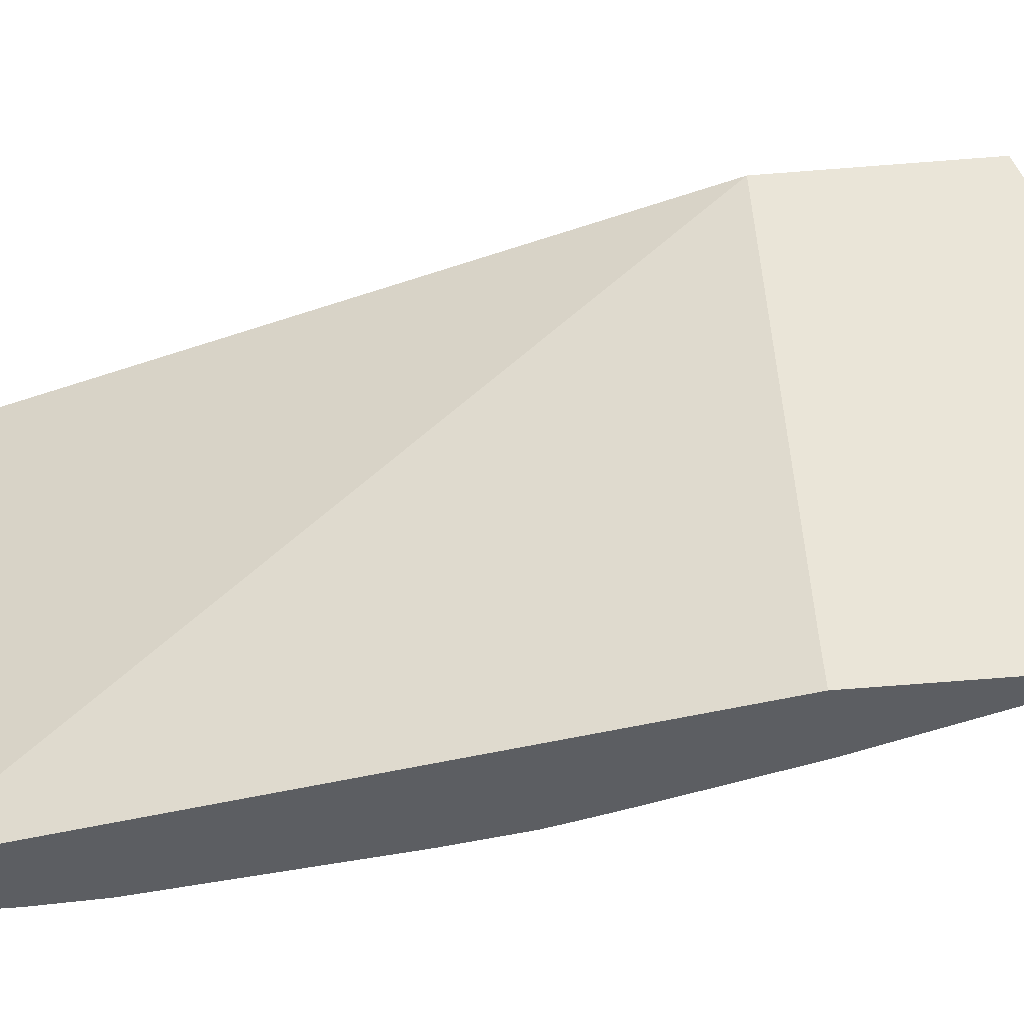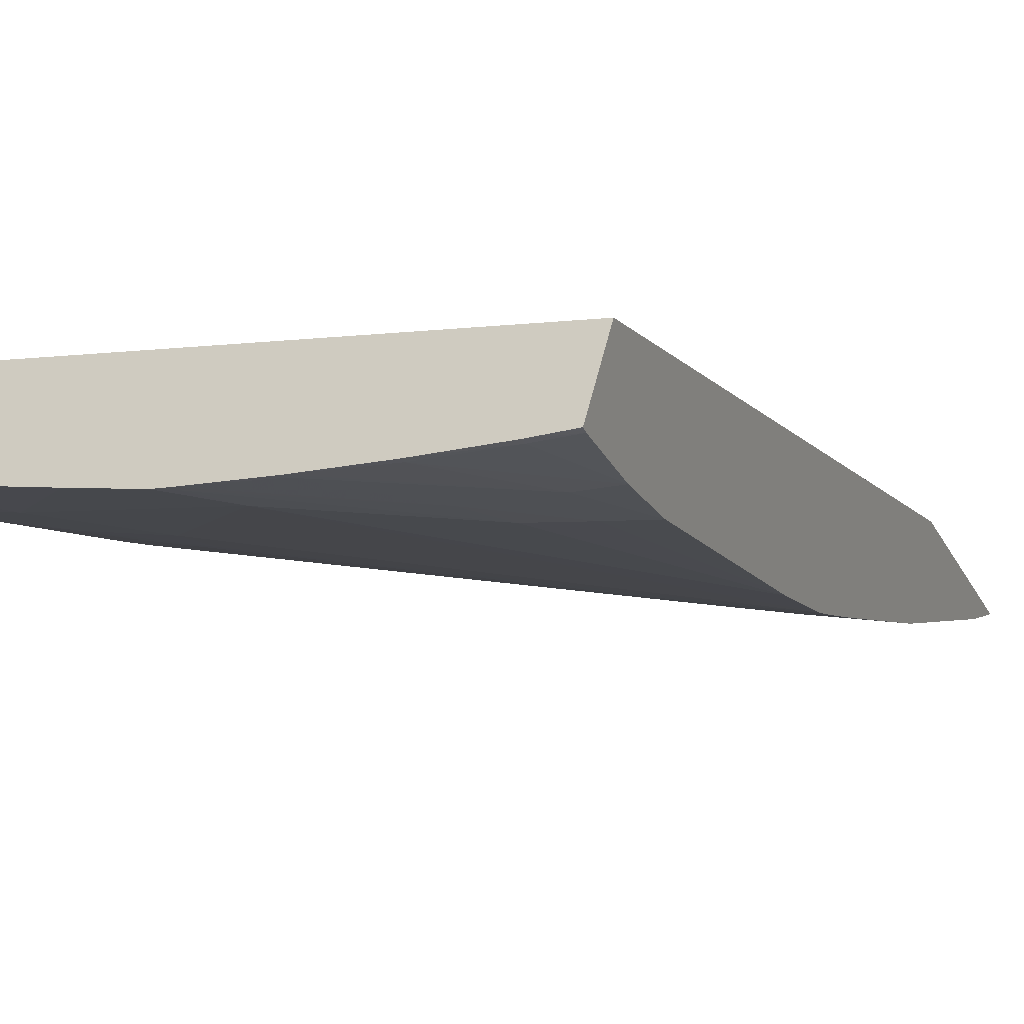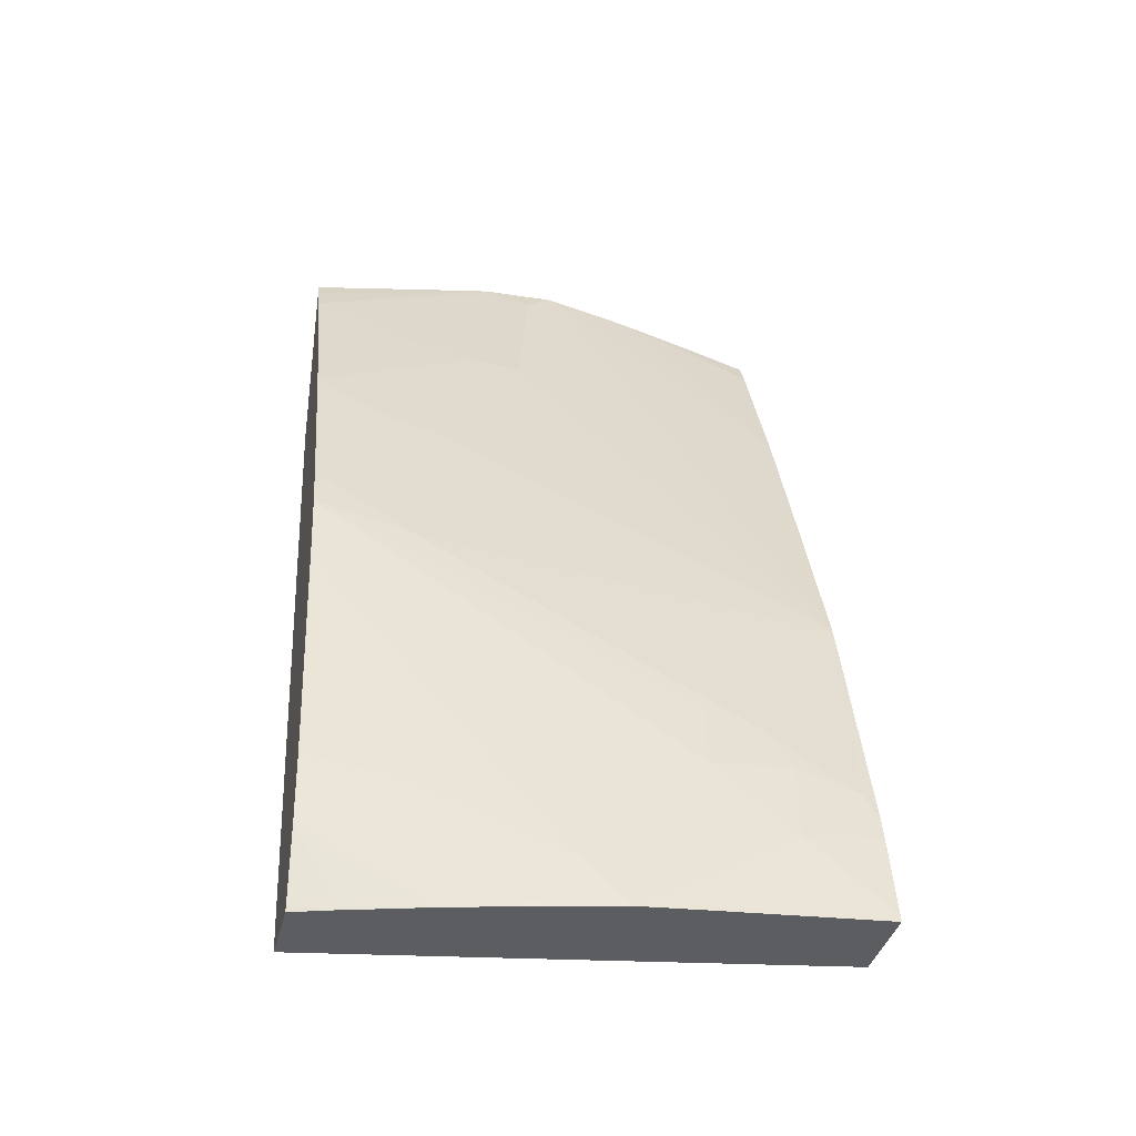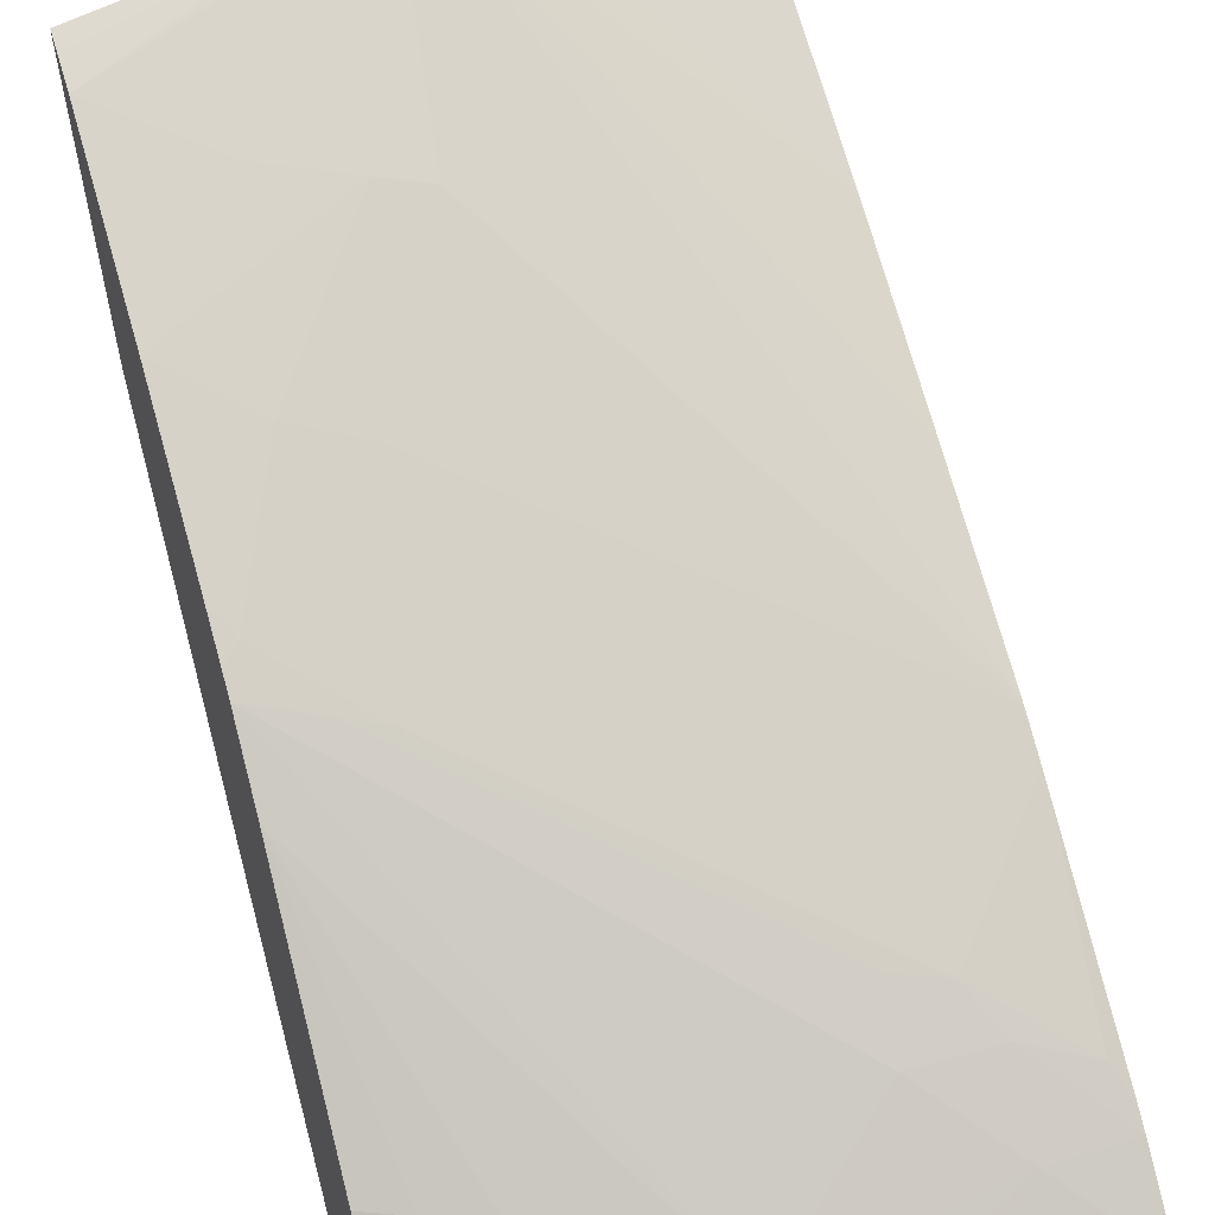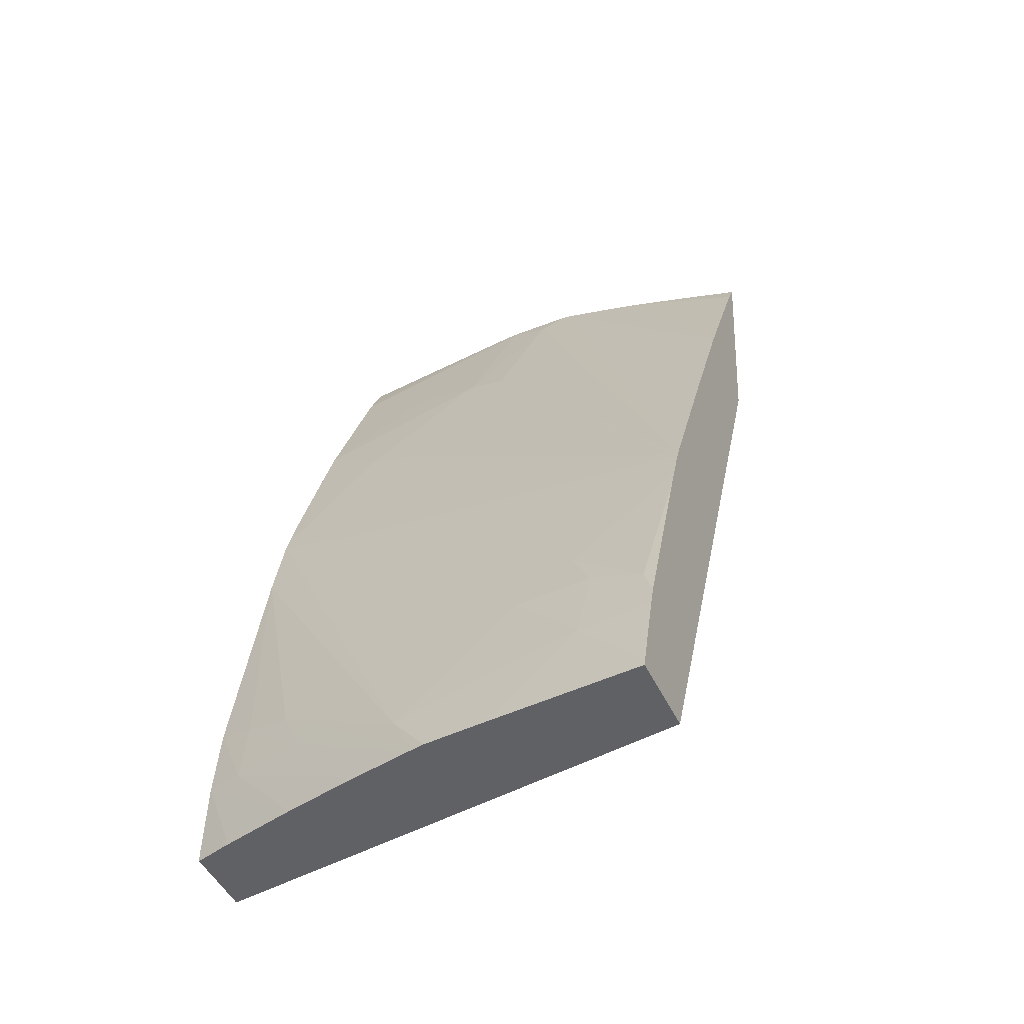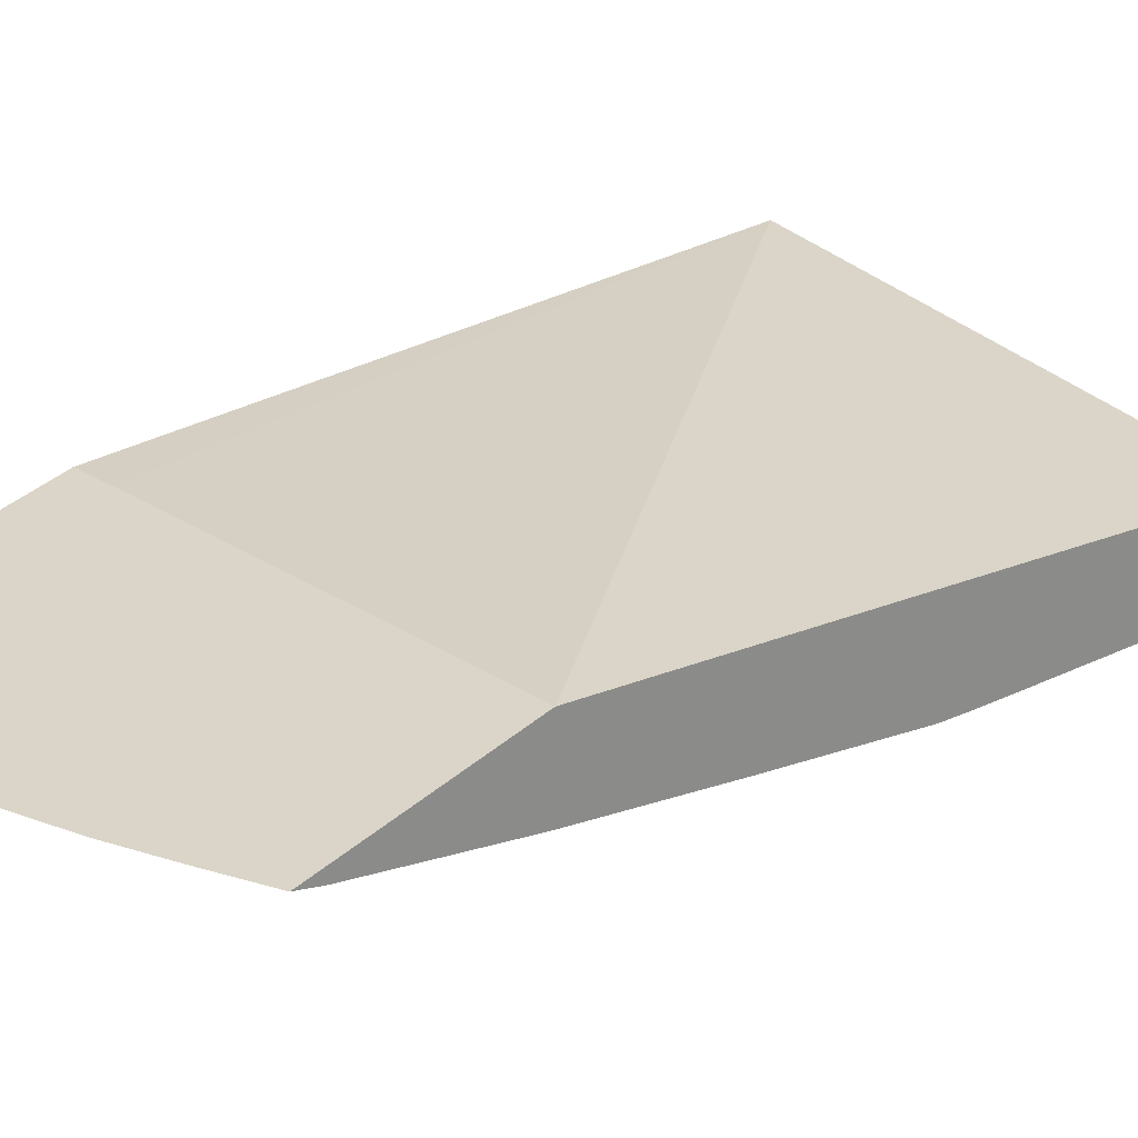
<metadata>
{"format":"obj","ext":"obj","renderer":"f3d","projection":"perspective","resolution":1024,"background":"white","views":[{"elev":34.2,"azim":87.8,"up":"+Z"},{"elev":-27.2,"azim":20.5,"up":"+Z"},{"elev":-33.3,"azim":-175.8,"up":"+Y"},{"elev":-77.2,"azim":-169.6,"up":"+Z"},{"elev":-43.1,"azim":-137.7,"up":"+Y"},{"elev":49.7,"azim":-134.2,"up":"+Z"}]}
</metadata>
<code>
v -0.03615 0.09476 0.03463
v -0.03583 0.09469 0.0356
v -0.03614 0.09484 0.03465
v -0.03519 0.09581 0.03469
v -0.03605 0.09476 0.03461
v -0.02963 0.09471 0.03478
v -0.03492 0.1029 0.03883
v -0.03614 0.09485 0.03465
v -0.03607 0.09584 0.03491
v -0.03516 0.09677 0.03497
v -0.03423 0.09677 0.03476
v -0.0329 0.09538 0.03413
v -0.03345 0.09478 0.03408
v -0.03422 0.09478 0.03424
v -0.0299 0.09476 0.03394
v -0.02906 0.103 0.03696
v -0.02917 0.103 0.037
v -0.0296 0.103 0.03713
v -0.0349 0.1051 0.03899
v -0.03605 0.0961 0.03498
v -0.03588 0.09645 0.03505
v -0.03482 0.09733 0.03508
v -0.03423 0.09753 0.03501
v -0.02966 0.1006 0.03497
v -0.02972 0.09966 0.03474
v -0.03102 0.09638 0.03412
v -0.03324 0.09486 0.03408
v -0.03324 0.09478 0.03407
v -0.03038 0.09477 0.03393
v -0.02991 0.0948 0.03393
v -0.02904 0.1058 0.03715
v -0.0349 0.1055 0.03901
v -0.0349 0.1054 0.03901
v -0.03583 0.0984 0.03578
v -0.0358 0.09868 0.03588
v -0.03087 0.1001 0.0351
v -0.03038 0.1003 0.03505
v -0.02963 0.1008 0.03506
v -0.02988 0.09667 0.03409
v -0.03038 0.09653 0.0341
v -0.03134 0.09584 0.03407
v -0.03231 0.09485 0.03401
v -0.03231 0.09478 0.034
v -0.03134 0.09477 0.03395
v -0.03038 0.09485 0.03393
v -0.02991 0.09485 0.03393
v -0.02907 0.1056 0.03704
v -0.03116 0.1062 0.03786
v -0.03411 0.1057 0.03877
v -0.03495 0.1052 0.03884
v -0.03576 0.09914 0.03604
v -0.03108 0.1022 0.036
v -0.0298 0.101 0.03517
v -0.02958 0.1014 0.03525
v -0.02991 0.09581 0.03398
v -0.03038 0.09581 0.034
v -0.03134 0.09485 0.03396
v -0.02912 0.1053 0.03687
v -0.03134 0.1061 0.03788
v -0.03134 0.1062 0.03792
v -0.03327 0.106 0.03852
v -0.03522 0.1032 0.03789
v -0.03574 0.09923 0.03608
v -0.03571 0.0992 0.03606
v -0.03188 0.104 0.03701
v -0.03135 0.1042 0.03693
v -0.03032 0.1025 0.03592
v -0.02955 0.1017 0.03537
v -0.02938 0.1032 0.03597
v -0.03037 0.1045 0.03683
v -0.03191 0.106 0.03796
v -0.03217 0.1062 0.03819
v -0.03293 0.1061 0.03842
v -0.03226 0.1062 0.03822
v -0.03549 0.1012 0.03697
v -0.02945 0.1025 0.0357
v -0.02938 0.1032 0.03595
f 1 2 7
f 1 7 19
f 1 19 33
f 1 33 50
f 1 50 62
f 1 62 75
f 1 75 63
f 1 63 51
f 1 51 35
f 1 35 34
f 1 34 20
f 1 20 9
f 1 9 8
f 1 8 3
f 1 3 4
f 1 4 5
f 1 5 14
f 1 14 13
f 1 13 28
f 1 28 43
f 1 43 44
f 1 44 29
f 1 29 15
f 1 15 6
f 1 6 2
f 2 6 7
f 3 8 4
f 4 9 10
f 4 10 11
f 4 11 12
f 4 12 13
f 4 13 14
f 4 14 5
f 4 8 9
f 6 15 30
f 6 30 46
f 6 46 55
f 6 55 39
f 6 39 25
f 6 25 24
f 6 24 38
f 6 38 54
f 6 54 68
f 6 68 76
f 6 76 77
f 6 77 69
f 6 69 58
f 6 58 47
f 6 47 31
f 6 31 16
f 6 16 17
f 6 17 18
f 6 18 7
f 7 18 17
f 7 17 16
f 7 16 31
f 7 31 48
f 7 48 60
f 7 60 72
f 7 72 74
f 7 74 73
f 7 73 61
f 7 61 49
f 7 49 32
f 7 32 19
f 9 20 10
f 10 20 21
f 10 21 22
f 10 22 23
f 10 23 11
f 11 23 24
f 11 24 12
f 12 25 26
f 12 26 27
f 12 27 13
f 12 24 25
f 13 27 28
f 15 29 30
f 19 32 33
f 20 34 21
f 21 34 35
f 21 35 22
f 22 35 36
f 22 36 23
f 23 36 37
f 23 37 24
f 24 37 38
f 25 39 40
f 25 40 26
f 26 40 41
f 26 41 27
f 27 41 28
f 28 41 42
f 28 42 43
f 29 44 45
f 29 45 46
f 29 46 30
f 31 47 48
f 32 49 50
f 32 50 33
f 35 51 36
f 36 51 52
f 36 52 53
f 36 53 37
f 37 53 38
f 38 53 54
f 39 55 56
f 39 56 40
f 40 56 41
f 41 56 42
f 42 56 43
f 43 56 57
f 43 57 44
f 44 57 45
f 45 57 55
f 45 55 46
f 47 58 48
f 48 58 59
f 48 59 60
f 49 61 50
f 50 61 62
f 51 63 64
f 51 64 52
f 52 65 66
f 52 66 67
f 52 67 53
f 52 64 65
f 53 67 68
f 53 68 54
f 55 57 56
f 58 69 70
f 58 70 66
f 58 66 59
f 59 71 60
f 59 66 71
f 60 71 72
f 61 73 62
f 62 73 74
f 62 74 75
f 63 75 74
f 63 74 72
f 63 72 71
f 63 71 65
f 63 65 64
f 65 71 66
f 66 70 69
f 66 69 67
f 67 76 68
f 67 69 77
f 67 77 76

</code>
